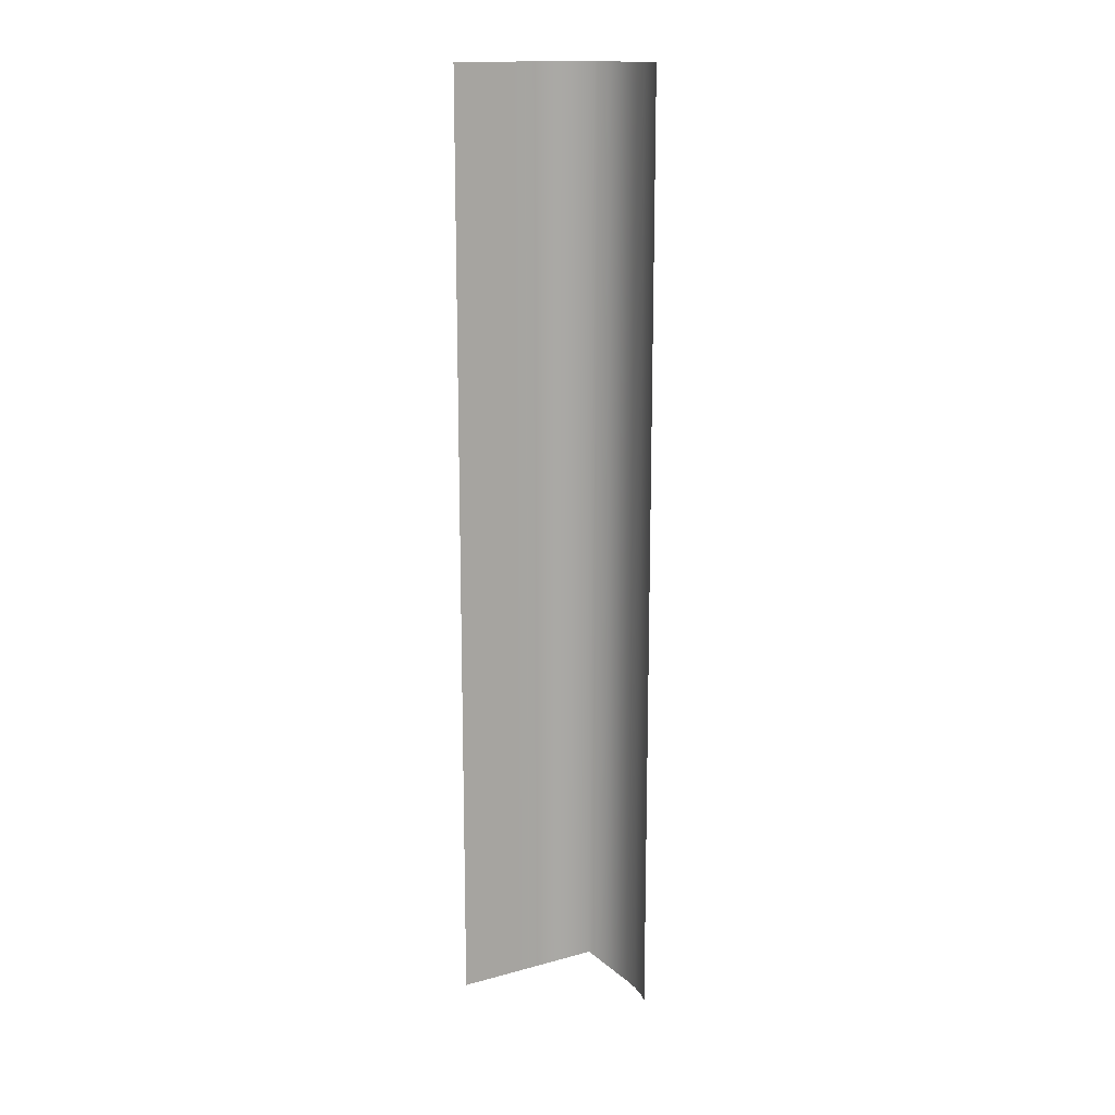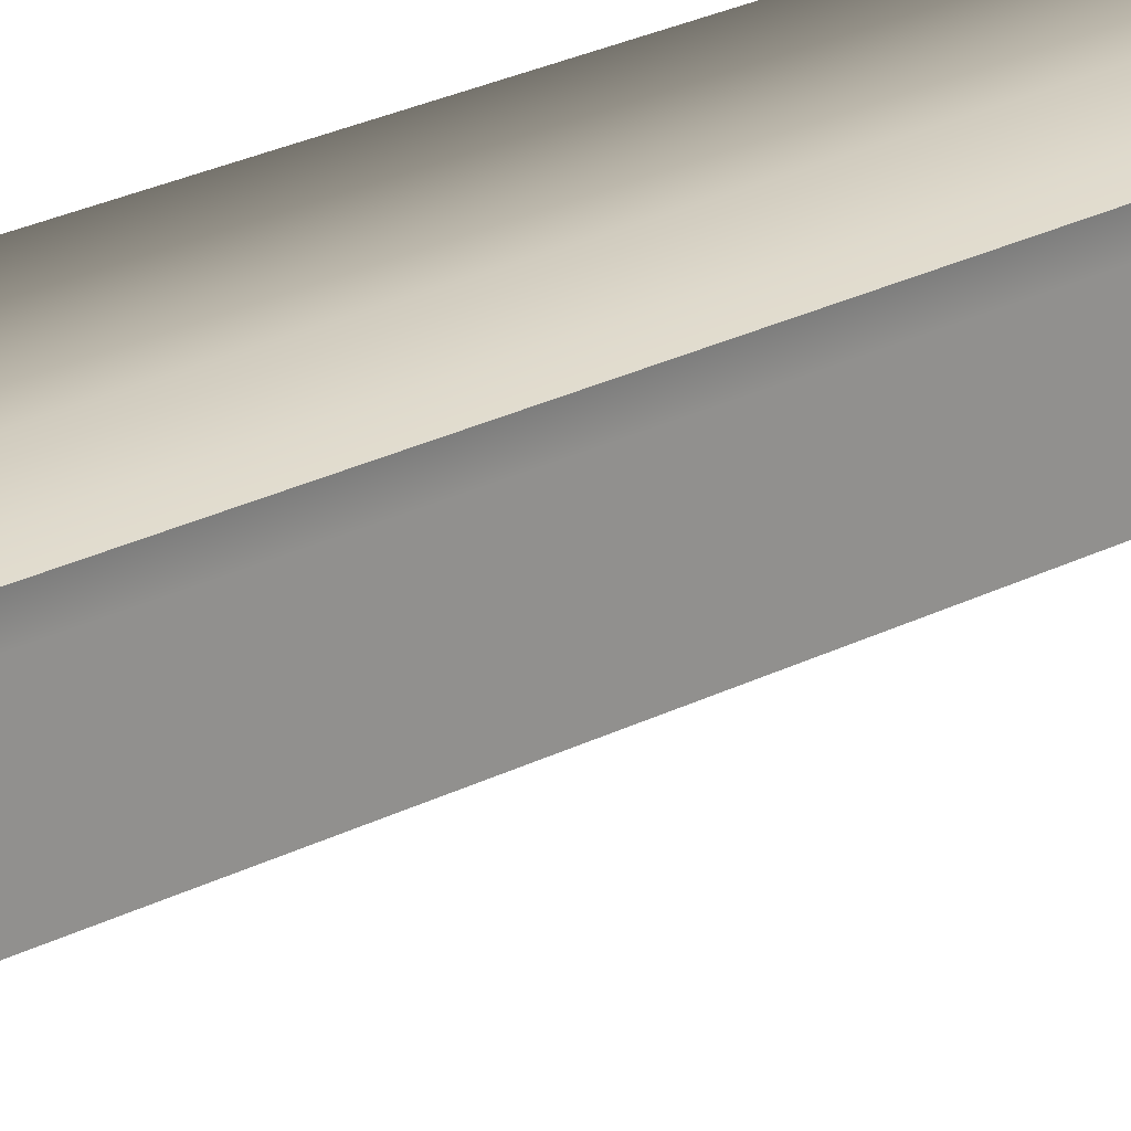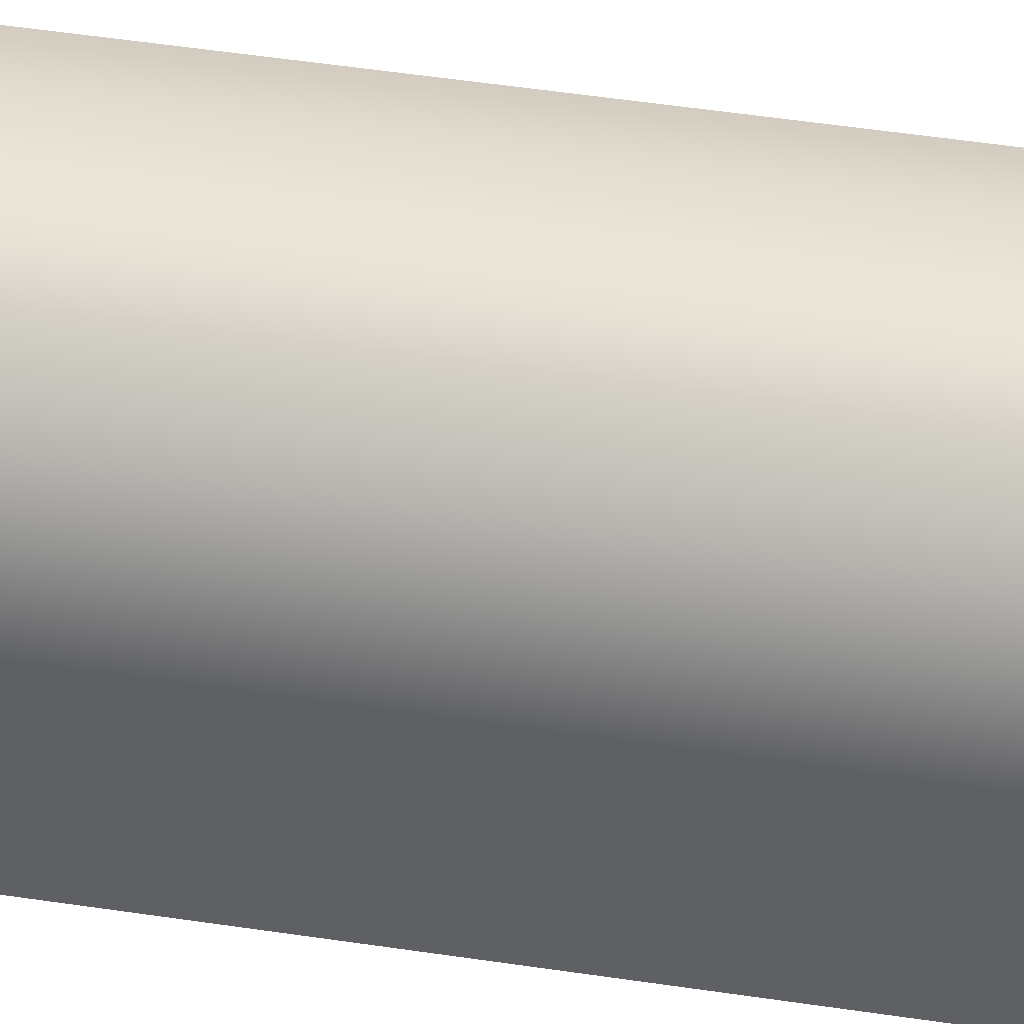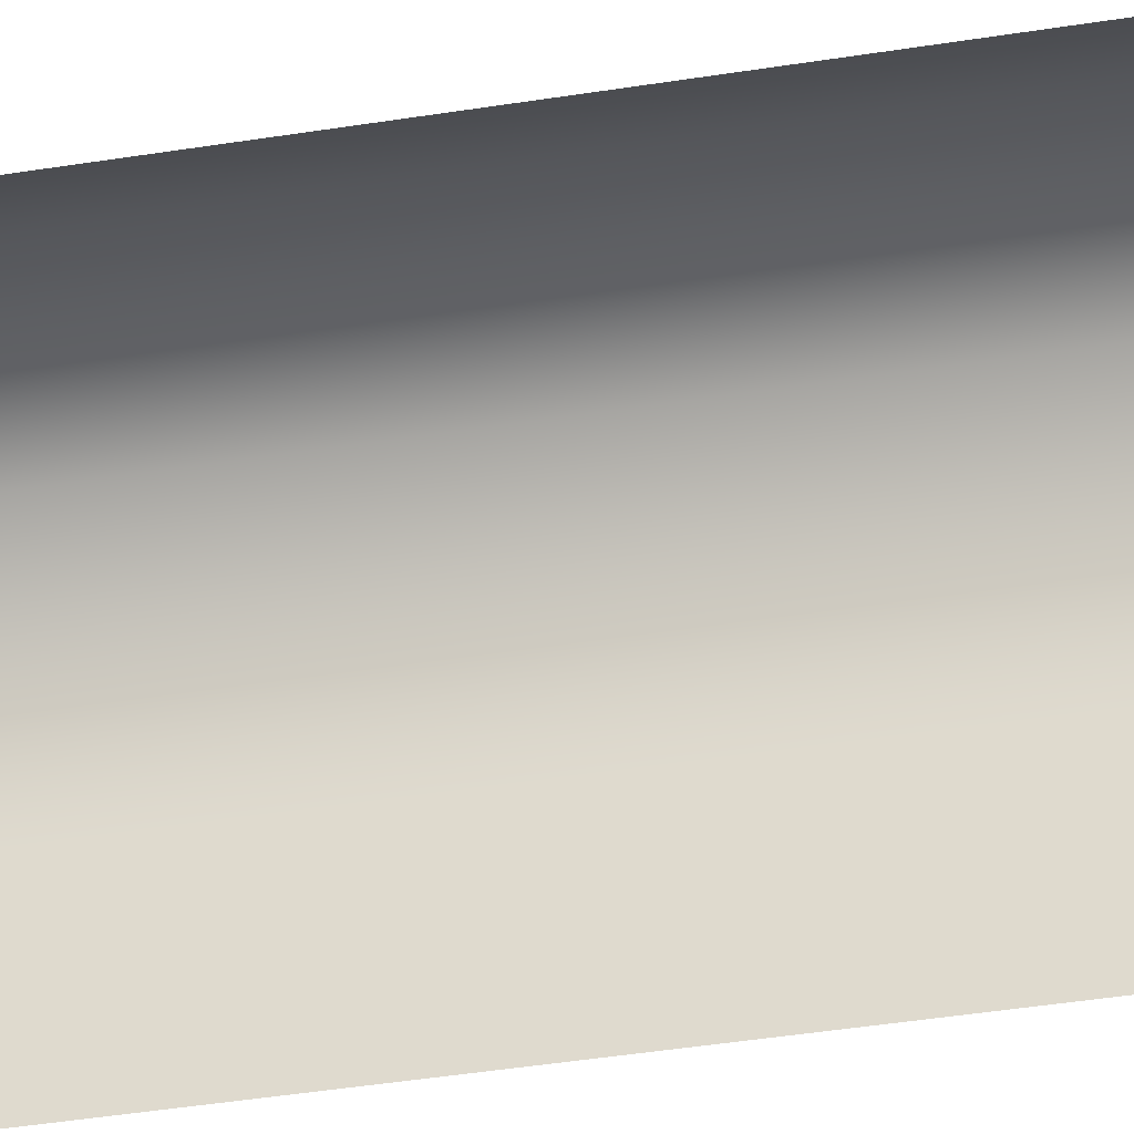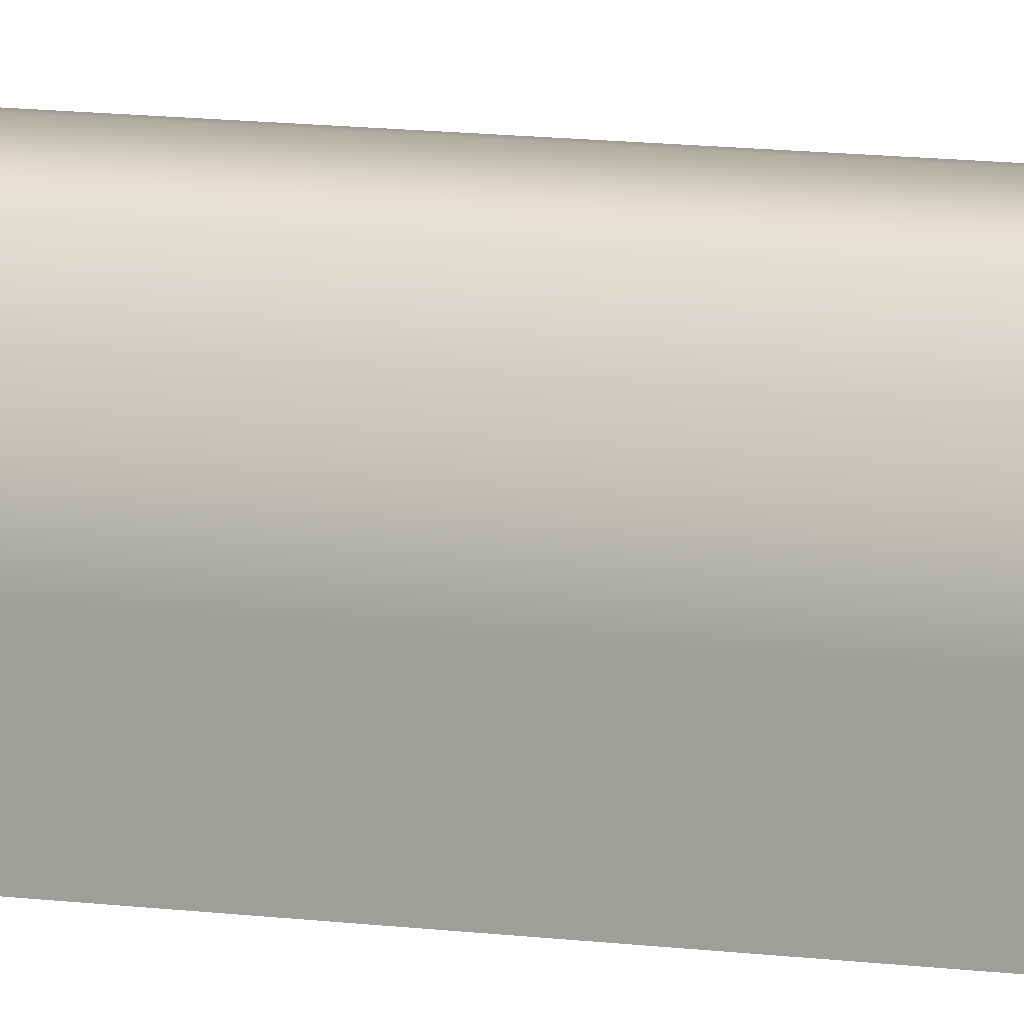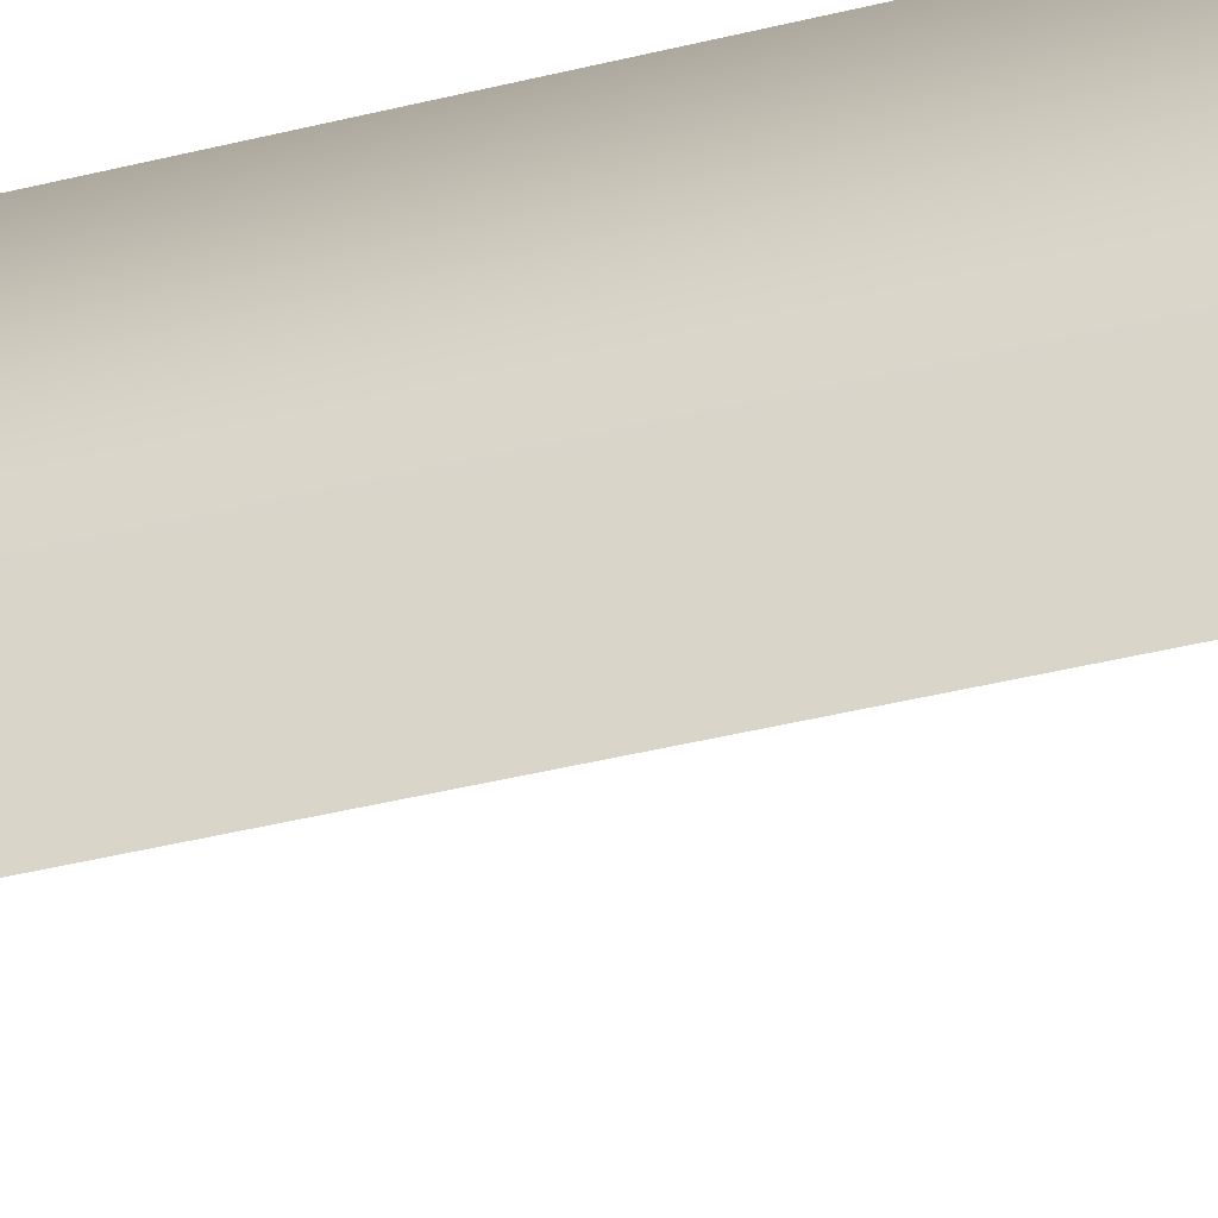
<metadata>
{"format":"obj","ext":"obj","renderer":"f3d","projection":"perspective","resolution":1024,"background":"white","views":[{"elev":15.1,"azim":59.7,"up":"+Z"},{"elev":22.3,"azim":46.9,"up":"+Y"},{"elev":40.1,"azim":-78.8,"up":"+Y"},{"elev":-32.0,"azim":103.7,"up":"+Y"},{"elev":15.5,"azim":-76.4,"up":"+Y"},{"elev":-34.4,"azim":-70.5,"up":"+Y"}]}
</metadata>
<code>
v 23.38 11.92 1.507
v 23.38 11.92 23.27
v 23.7 11.83 23.27
v 23.7 11.83 1.507
v 23.04 11.98 1.507
v 23.04 11.98 23.27
v 22.69 12 1.507
v 22.69 12 23.27
v 20.87 12 1.507
v 20.87 12 23.27
v 20.87 10 1.507
v 20.87 8.5 1.507
v 20.87 8.5 23.27
v 20.87 10 23.27
f 1 2 3
f 1 3 4
f 5 6 2
f 5 2 1
f 7 8 6
f 7 6 5
f 9 10 8
f 9 8 7
f 11 12 13
f 11 13 14
f 9 11 14
f 9 14 10

</code>
